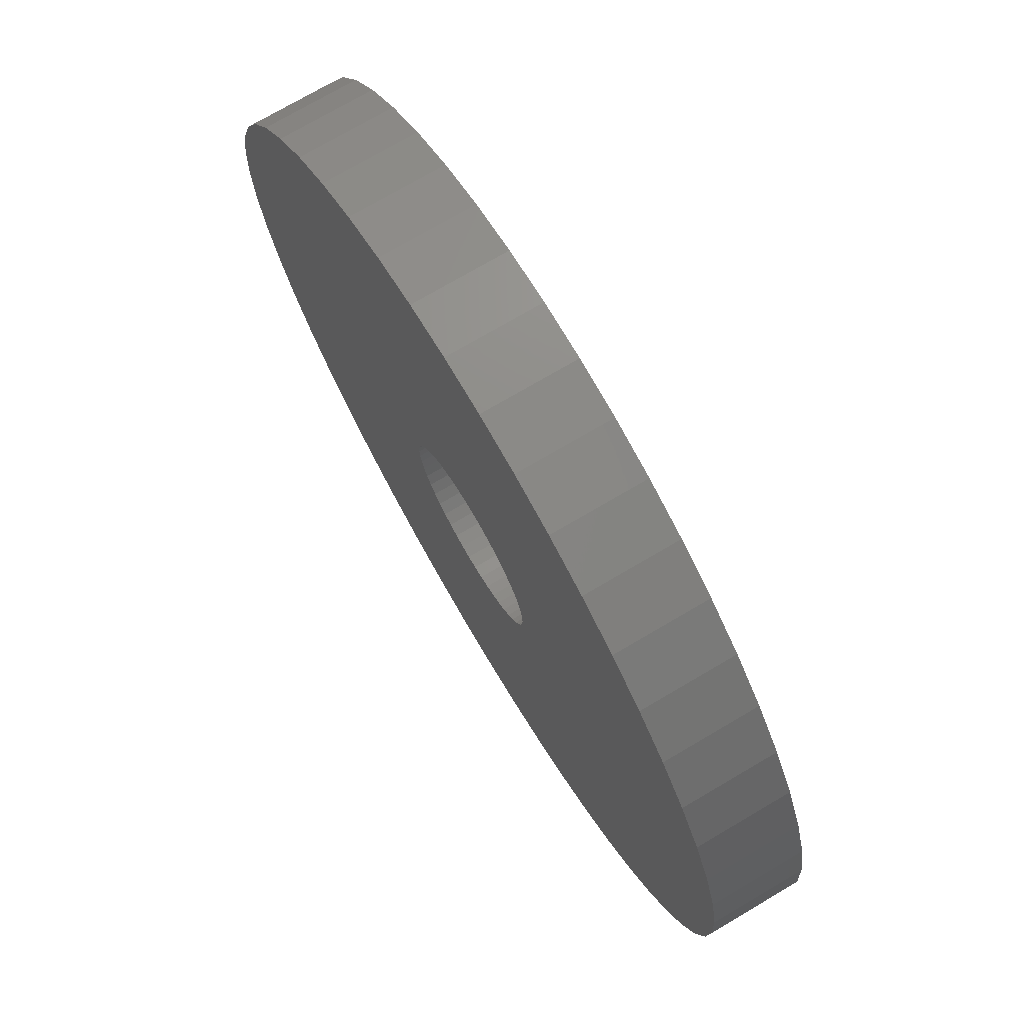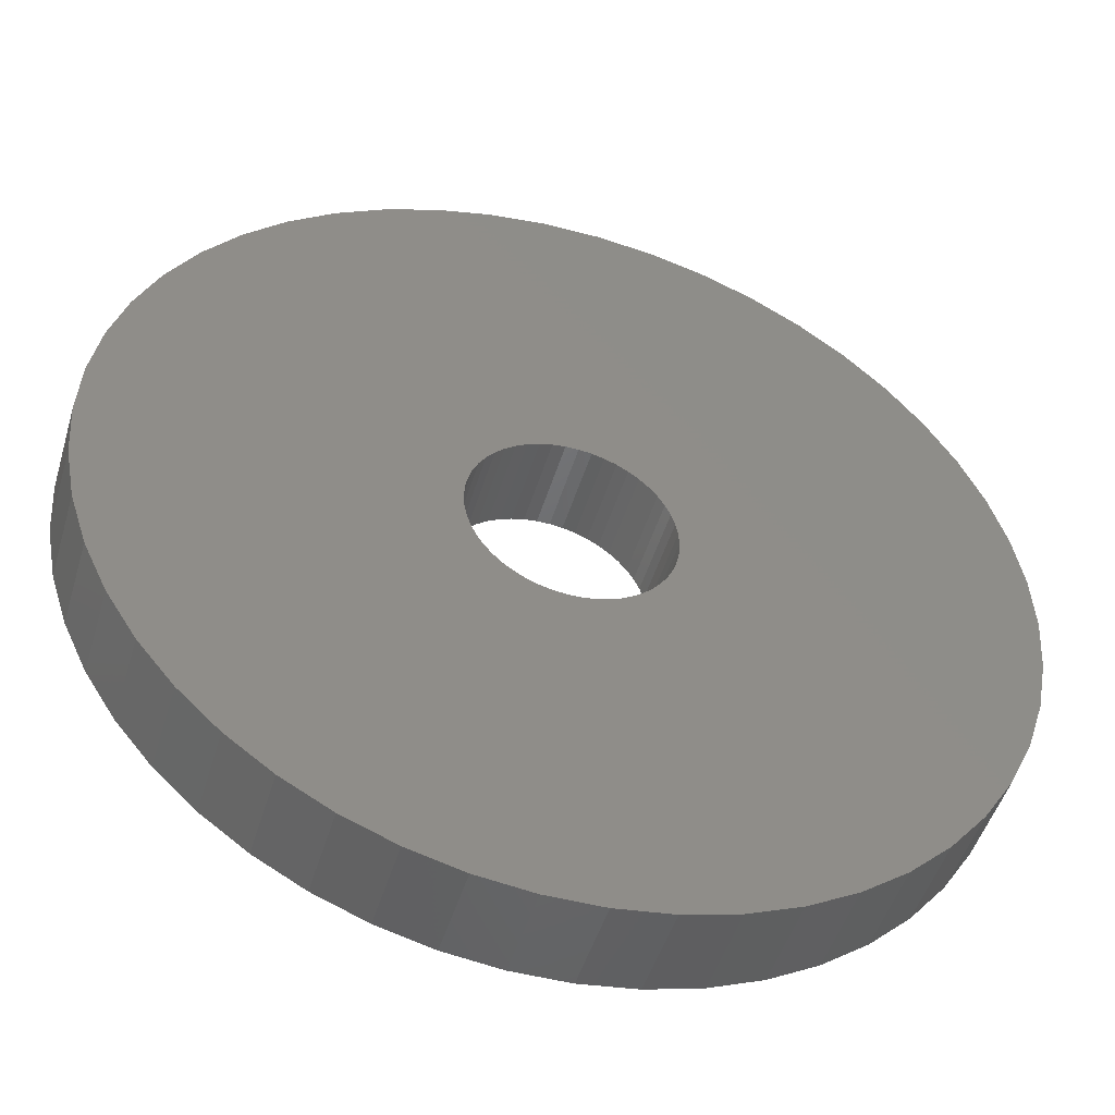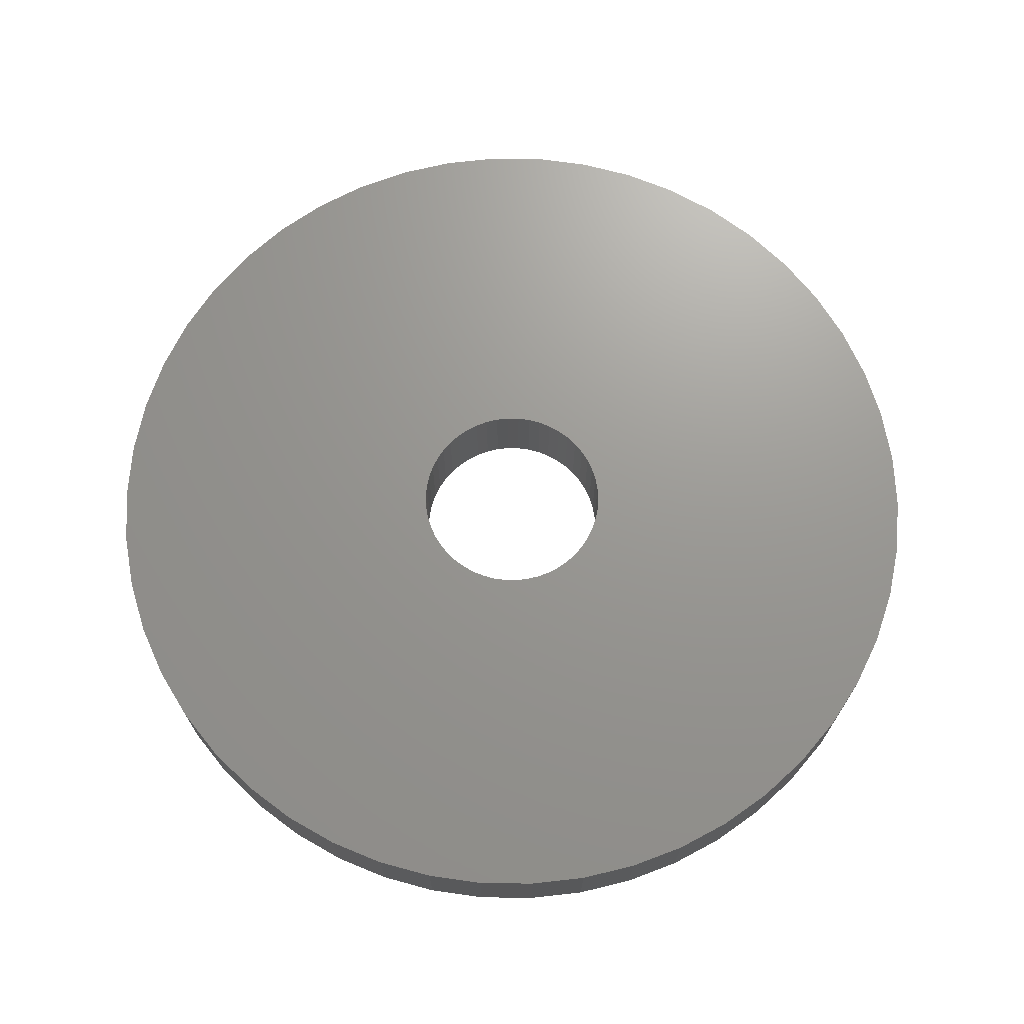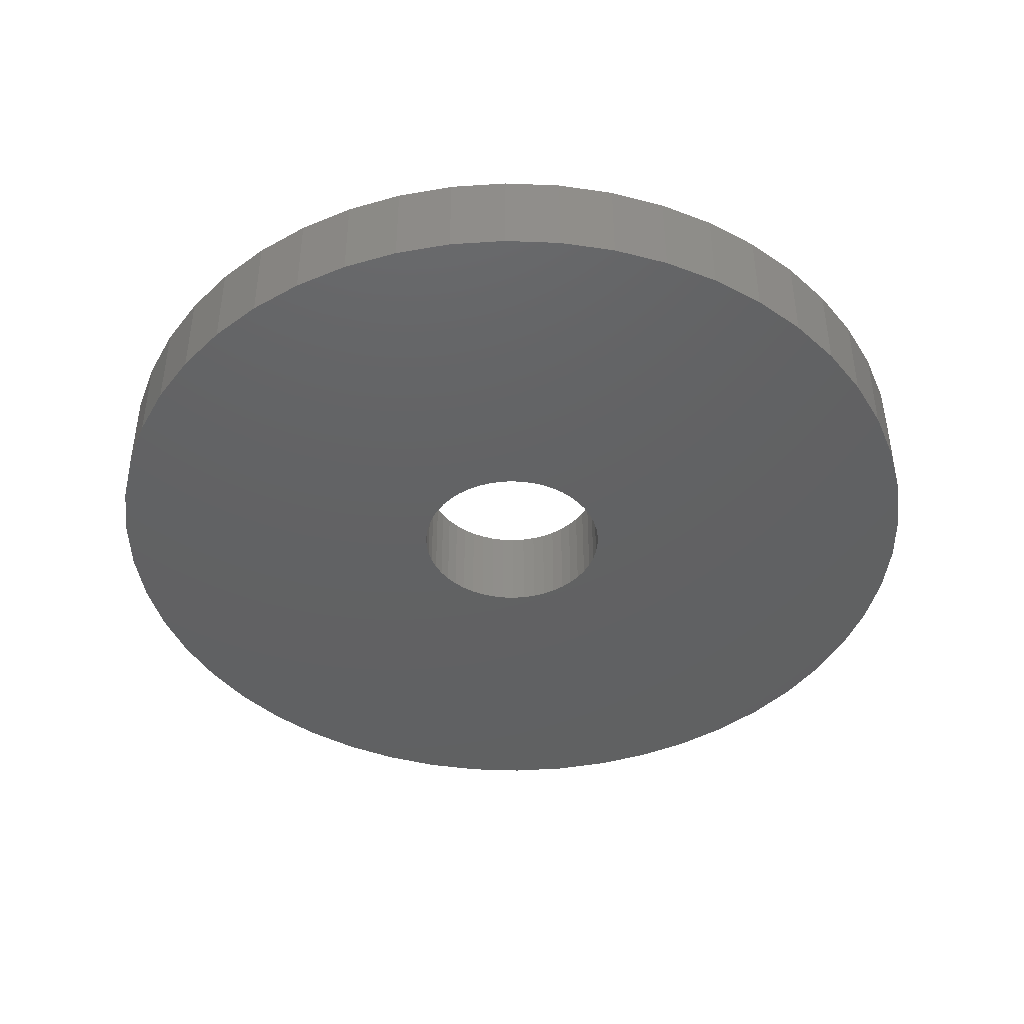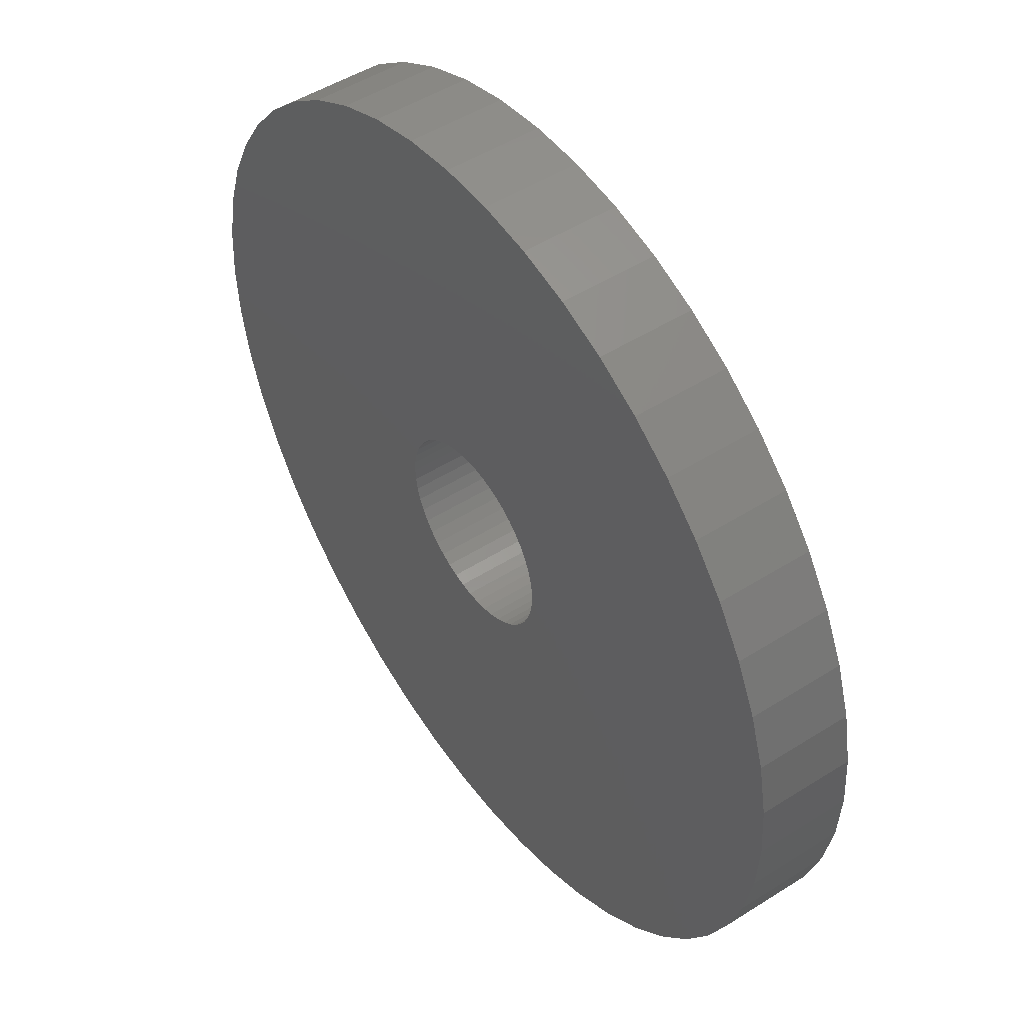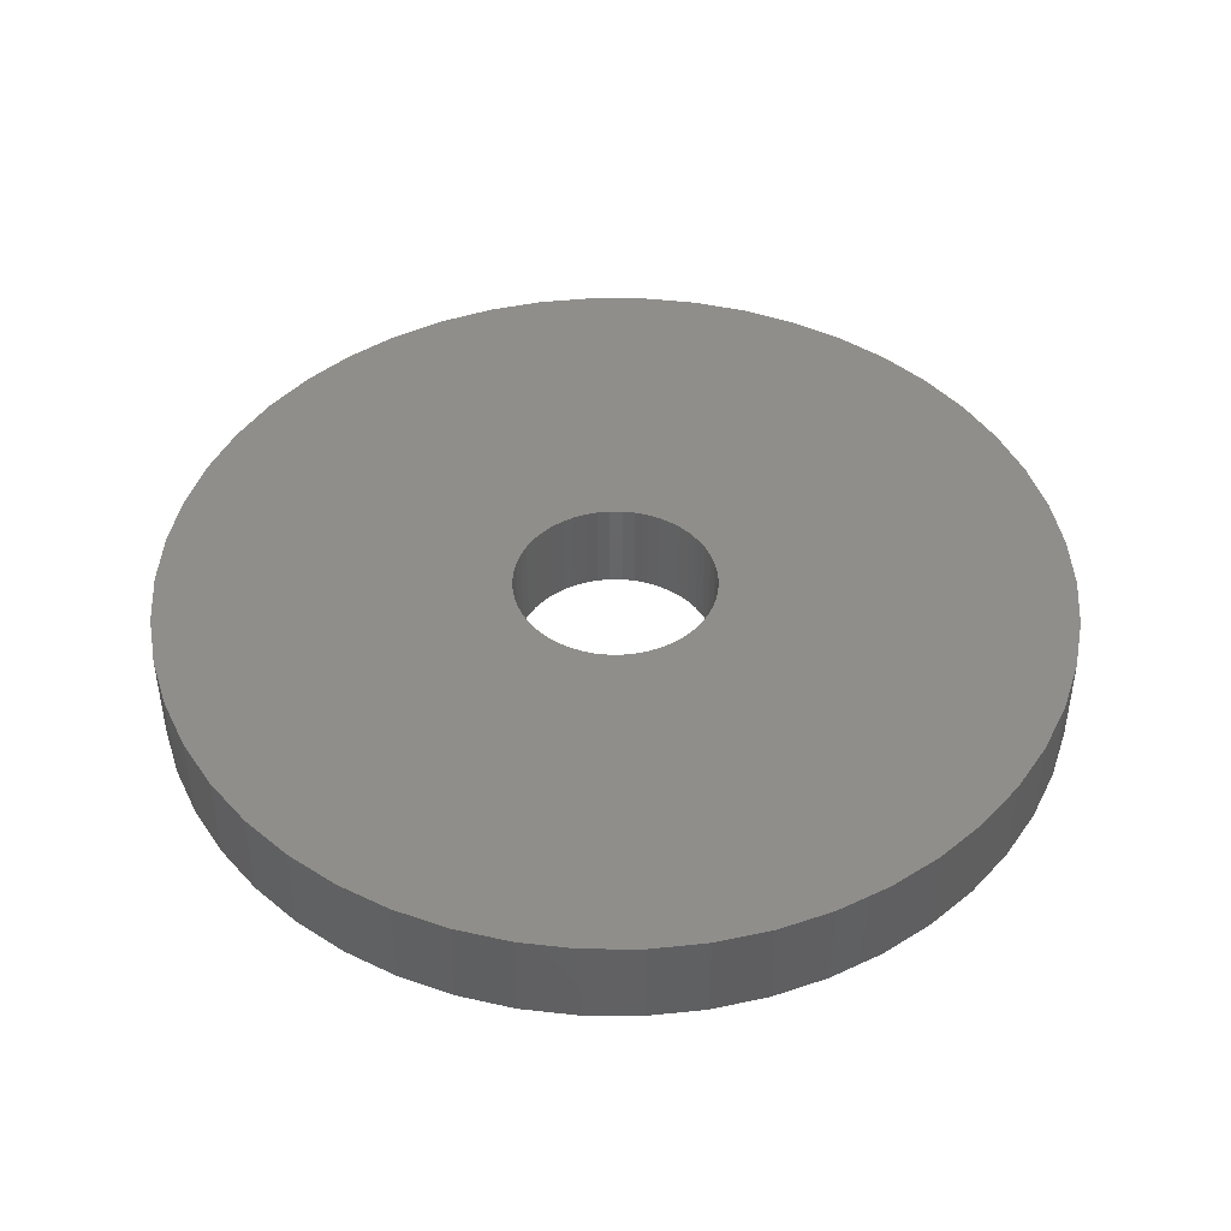
<metadata>
{"format":"stl","ext":"stl","renderer":"f3d","projection":"perspective","resolution":1024,"background":"white","views":[{"elev":73.8,"azim":59.5,"up":"+Y"},{"elev":-48.3,"azim":-16.5,"up":"+Y"},{"elev":70.1,"azim":-56.8,"up":"+Z"},{"elev":-43.5,"azim":112.5,"up":"+Z"},{"elev":49.3,"azim":-125.1,"up":"+Y"},{"elev":44.8,"azim":-21.3,"up":"+Z"}]}
</metadata>
<code>
# stl→obj: 200 verts, 400 faces
v 19 0 2
v 18.85 2.381 -2
v 18.85 2.381 2
v 19 0 -2
v -19 0 -2
v -18.85 2.381 2
v -18.85 2.381 -2
v -19 0 2
v 1.193 18.96 -2
v -1.193 18.96 2
v 1.193 18.96 2
v -1.193 18.96 -2
v -1.193 -18.96 -2
v 1.193 -18.96 2
v -1.193 -18.96 2
v 1.193 -18.96 -2
v 13.85 13.01 -2
v 12.11 14.64 2
v 13.85 13.01 2
v 12.11 14.64 -2
v -12.11 14.64 -2
v -13.85 13.01 2
v -12.11 14.64 2
v -13.85 13.01 -2
v -5.871 18.07 -2
v -8.09 17.19 2
v -5.871 18.07 2
v -8.09 17.19 -2
v 17.67 6.994 2
v 16.65 9.153 -2
v 16.65 9.153 2
v 17.67 6.994 -2
v 18.4 4.725 -2
v 18.4 4.725 2
v 15.37 11.17 -2
v 15.37 11.17 2
v 8.09 17.19 -2
v 5.871 18.07 2
v 8.09 17.19 2
v 5.871 18.07 -2
v 10.18 16.04 -2
v 10.18 16.04 2
v -17.67 6.994 -2
v -16.65 9.153 2
v -16.65 9.153 -2
v -17.67 6.994 2
v -15.37 11.17 -2
v -15.37 11.17 2
v -18.4 4.725 -2
v -18.4 4.725 2
v -3.56 18.66 -2
v -3.56 18.66 2
v 5.871 -18.07 -2
v 8.09 -17.19 2
v 5.871 -18.07 2
v 8.09 -17.19 -2
v 3.56 18.66 2
v 3.56 18.66 -2
v 4.25 0 2
v 4.216 0.5327 2
v 18.85 -2.381 2
v 4.116 1.057 2
v 4.216 -0.5327 2
v 3.952 1.565 2
v 18.4 -4.725 2
v 3.724 2.047 2
v 4.116 -1.057 2
v 3.438 2.498 2
v 17.67 -6.994 2
v 3.098 2.909 2
v 3.952 -1.565 2
v 2.709 3.275 2
v 16.65 -9.153 2
v 2.277 3.588 2
v 3.724 -2.047 2
v 1.81 3.846 2
v 15.37 -11.17 2
v 3.438 -2.498 2
v 1.313 4.042 2
v 0.7964 4.175 2
v 0.2669 4.242 2
v -0.2669 4.242 2
v -0.7964 4.175 2
v -1.313 4.042 2
v -1.81 3.846 2
v -2.277 3.588 2
v -10.18 16.04 2
v -2.709 3.275 2
v -3.098 2.909 2
v -3.438 2.498 2
v 13.85 -13.01 2
v 3.098 -2.909 2
v 12.11 -14.64 2
v 2.709 -3.275 2
v 10.18 -16.04 2
v 2.277 -3.588 2
v 1.81 -3.846 2
v 1.313 -4.042 2
v 3.56 -18.66 2
v 0.7964 -4.175 2
v 0.2669 -4.242 2
v -0.2669 -4.242 2
v -0.7964 -4.175 2
v -3.56 -18.66 2
v -1.313 -4.042 2
v -5.871 -18.07 2
v -1.81 -3.846 2
v -8.09 -17.19 2
v -2.277 -3.588 2
v -10.18 -16.04 2
v -2.709 -3.275 2
v -12.11 -14.64 2
v -3.098 -2.909 2
v -13.85 -13.01 2
v -3.438 -2.498 2
v -15.37 -11.17 2
v -3.724 -2.047 2
v -16.65 -9.153 2
v -3.952 -1.565 2
v -17.67 -6.994 2
v -4.116 -1.057 2
v -18.4 -4.725 2
v -4.216 -0.5327 2
v -18.85 -2.381 2
v -4.25 0 2
v -3.724 2.047 2
v -3.952 1.565 2
v -4.116 1.057 2
v -4.216 0.5327 2
v -10.18 16.04 -2
v 10.18 -16.04 -2
v 12.11 -14.64 -2
v 13.85 -13.01 -2
v 18.85 -2.381 -2
v 18.4 -4.725 -2
v 4.25 0 -2
v 4.216 -0.5327 -2
v 4.116 -1.057 -2
v 17.67 -6.994 -2
v 4.216 0.5327 -2
v 3.952 -1.565 -2
v 16.65 -9.153 -2
v 3.724 -2.047 -2
v 15.37 -11.17 -2
v 4.116 1.057 -2
v 3.438 -2.498 -2
v 3.098 -2.909 -2
v 3.952 1.565 -2
v 2.709 -3.275 -2
v 2.277 -3.588 -2
v 3.724 2.047 -2
v 1.81 -3.846 -2
v 3.438 2.498 -2
v 1.313 -4.042 -2
v 3.56 -18.66 -2
v 0.7964 -4.175 -2
v 0.2669 -4.242 -2
v -0.2669 -4.242 -2
v -0.7964 -4.175 -2
v -3.56 -18.66 -2
v -1.313 -4.042 -2
v -5.871 -18.07 -2
v -1.81 -3.846 -2
v -8.09 -17.19 -2
v -2.277 -3.588 -2
v -10.18 -16.04 -2
v -2.709 -3.275 -2
v -12.11 -14.64 -2
v -3.098 -2.909 -2
v -13.85 -13.01 -2
v -3.438 -2.498 -2
v -15.37 -11.17 -2
v 3.098 2.909 -2
v 2.709 3.275 -2
v 2.277 3.588 -2
v 1.81 3.846 -2
v 1.313 4.042 -2
v 0.7964 4.175 -2
v 0.2669 4.242 -2
v -0.2669 4.242 -2
v -0.7964 4.175 -2
v -1.313 4.042 -2
v -1.81 3.846 -2
v -2.277 3.588 -2
v -2.709 3.275 -2
v -3.098 2.909 -2
v -3.438 2.498 -2
v -3.724 2.047 -2
v -3.952 1.565 -2
v -4.116 1.057 -2
v -4.216 0.5327 -2
v -4.25 0 -2
v -3.724 -2.047 -2
v -16.65 -9.153 -2
v -3.952 -1.565 -2
v -17.67 -6.994 -2
v -4.116 -1.057 -2
v -18.4 -4.725 -2
v -4.216 -0.5327 -2
v -18.85 -2.381 -2
f 1 2 3
f 2 1 4
f 5 6 7
f 6 5 8
f 9 10 11
f 10 9 12
f 13 14 15
f 14 13 16
f 17 18 19
f 18 17 20
f 21 22 23
f 22 21 24
f 25 26 27
f 26 25 28
f 29 30 31
f 30 29 32
f 3 33 34
f 33 3 2
f 31 35 36
f 35 31 30
f 37 38 39
f 38 37 40
f 41 39 42
f 39 41 37
f 43 44 45
f 44 43 46
f 47 22 24
f 22 47 48
f 49 46 43
f 46 49 50
f 51 27 52
f 27 51 25
f 53 54 55
f 54 53 56
f 34 32 29
f 32 34 33
f 36 17 19
f 17 36 35
f 40 57 38
f 57 40 58
f 58 11 57
f 11 58 9
f 20 42 18
f 42 20 41
f 45 48 47
f 48 45 44
f 7 50 49
f 50 7 6
f 59 1 3
f 60 3 34
f 1 59 61
f 62 34 29
f 63 61 59
f 64 29 31
f 61 63 65
f 66 31 36
f 67 65 63
f 68 36 19
f 65 67 69
f 70 19 18
f 71 69 67
f 72 18 42
f 69 71 73
f 74 42 39
f 75 73 71
f 76 39 38
f 73 75 77
f 78 77 75
f 3 60 59
f 34 62 60
f 29 64 62
f 31 66 64
f 79 38 57
f 36 68 66
f 19 70 68
f 18 72 70
f 42 74 72
f 39 76 74
f 38 79 76
f 80 57 11
f 57 80 79
f 11 81 80
f 11 82 81
f 10 82 11
f 82 10 83
f 52 83 10
f 83 52 84
f 27 84 52
f 84 27 85
f 26 85 27
f 85 26 86
f 87 86 26
f 86 87 88
f 23 88 87
f 88 23 89
f 22 89 23
f 89 22 90
f 48 90 22
f 77 78 91
f 92 91 78
f 91 92 93
f 94 93 92
f 93 94 95
f 96 95 94
f 95 96 54
f 97 54 96
f 54 97 55
f 98 55 97
f 55 98 99
f 100 99 98
f 99 100 14
f 101 14 100
f 102 14 101
f 15 102 103
f 102 15 14
f 104 103 105
f 106 105 107
f 108 107 109
f 110 109 111
f 112 111 113
f 114 113 115
f 103 104 15
f 116 115 117
f 118 117 119
f 120 119 121
f 122 121 123
f 124 123 125
f 90 48 126
f 105 106 104
f 44 126 48
f 107 108 106
f 126 44 127
f 109 110 108
f 46 127 44
f 111 112 110
f 127 46 128
f 113 114 112
f 50 128 46
f 115 116 114
f 128 50 129
f 117 118 116
f 6 129 50
f 119 120 118
f 129 6 125
f 121 122 120
f 8 125 6
f 123 124 122
f 125 8 124
f 28 87 26
f 87 28 130
f 130 23 87
f 23 130 21
f 12 52 10
f 52 12 51
f 56 95 54
f 95 56 131
f 132 91 93
f 91 132 133
f 65 134 61
f 134 65 135
f 136 4 134
f 137 134 135
f 4 136 2
f 138 135 139
f 140 2 136
f 141 139 142
f 2 140 33
f 143 142 144
f 145 33 140
f 146 144 133
f 33 145 32
f 147 133 132
f 148 32 145
f 149 132 131
f 32 148 30
f 150 131 56
f 151 30 148
f 152 56 53
f 30 151 35
f 153 35 151
f 134 137 136
f 135 138 137
f 139 141 138
f 142 143 141
f 154 53 155
f 144 146 143
f 133 147 146
f 132 149 147
f 131 150 149
f 56 152 150
f 53 154 152
f 156 155 16
f 155 156 154
f 16 157 156
f 16 158 157
f 13 158 16
f 158 13 159
f 160 159 13
f 159 160 161
f 162 161 160
f 161 162 163
f 164 163 162
f 163 164 165
f 166 165 164
f 165 166 167
f 168 167 166
f 167 168 169
f 170 169 168
f 169 170 171
f 172 171 170
f 35 153 17
f 173 17 153
f 17 173 20
f 174 20 173
f 20 174 41
f 175 41 174
f 41 175 37
f 176 37 175
f 37 176 40
f 177 40 176
f 40 177 58
f 178 58 177
f 58 178 9
f 179 9 178
f 180 9 179
f 12 180 181
f 180 12 9
f 51 181 182
f 25 182 183
f 28 183 184
f 130 184 185
f 21 185 186
f 24 186 187
f 181 51 12
f 47 187 188
f 45 188 189
f 43 189 190
f 49 190 191
f 7 191 192
f 171 172 193
f 182 25 51
f 194 193 172
f 183 28 25
f 193 194 195
f 184 130 28
f 196 195 194
f 185 21 130
f 195 196 197
f 186 24 21
f 198 197 196
f 187 47 24
f 197 198 199
f 188 45 47
f 200 199 198
f 189 43 45
f 199 200 192
f 190 49 43
f 5 192 200
f 191 7 49
f 192 5 7
f 91 144 77
f 144 91 133
f 73 139 69
f 139 73 142
f 61 4 1
f 4 61 134
f 196 122 198
f 122 196 120
f 155 55 99
f 55 155 53
f 16 99 14
f 99 16 155
f 77 142 73
f 142 77 144
f 131 93 95
f 93 131 132
f 69 135 65
f 135 69 139
f 160 15 104
f 15 160 13
f 164 106 108
f 106 164 162
f 162 104 106
f 104 162 160
f 170 116 172
f 116 170 114
f 170 112 114
f 112 170 168
f 194 120 196
f 120 194 118
f 198 124 200
f 124 198 122
f 200 8 5
f 8 200 124
f 172 118 194
f 118 172 116
f 166 108 110
f 108 166 164
f 168 110 112
f 110 168 166
f 136 60 140
f 60 136 59
f 125 191 129
f 191 125 192
f 180 81 82
f 81 180 179
f 157 102 101
f 102 157 158
f 147 78 146
f 78 147 92
f 174 70 72
f 70 174 173
f 186 88 89
f 88 186 185
f 183 84 85
f 84 183 182
f 148 66 151
f 66 148 64
f 140 62 145
f 62 140 60
f 151 68 153
f 68 151 66
f 177 76 79
f 76 177 176
f 178 79 80
f 79 178 177
f 175 72 74
f 72 175 174
f 127 188 126
f 188 127 189
f 126 187 90
f 187 126 188
f 128 189 127
f 189 128 190
f 184 85 86
f 85 184 183
f 181 82 83
f 82 181 180
f 156 101 100
f 101 156 157
f 145 64 148
f 64 145 62
f 153 70 173
f 70 153 68
f 179 80 81
f 80 179 178
f 90 186 89
f 186 90 187
f 129 190 128
f 190 129 191
f 185 86 88
f 86 185 184
f 146 75 143
f 75 146 78
f 138 63 137
f 63 138 67
f 161 107 105
f 107 161 163
f 115 193 117
f 193 115 171
f 117 195 119
f 195 117 193
f 149 96 94
f 96 149 150
f 150 97 96
f 97 150 152
f 176 74 76
f 74 176 175
f 182 83 84
f 83 182 181
f 141 67 138
f 67 141 71
f 143 71 141
f 71 143 75
f 137 59 136
f 59 137 63
f 113 171 115
f 171 113 169
f 119 197 121
f 197 119 195
f 147 94 92
f 94 147 149
f 163 109 107
f 109 163 165
f 159 105 103
f 105 159 161
f 167 113 111
f 113 167 169
f 121 199 123
f 199 121 197
f 123 192 125
f 192 123 199
f 154 100 98
f 100 154 156
f 152 98 97
f 98 152 154
f 165 111 109
f 111 165 167
f 158 103 102
f 103 158 159

</code>
